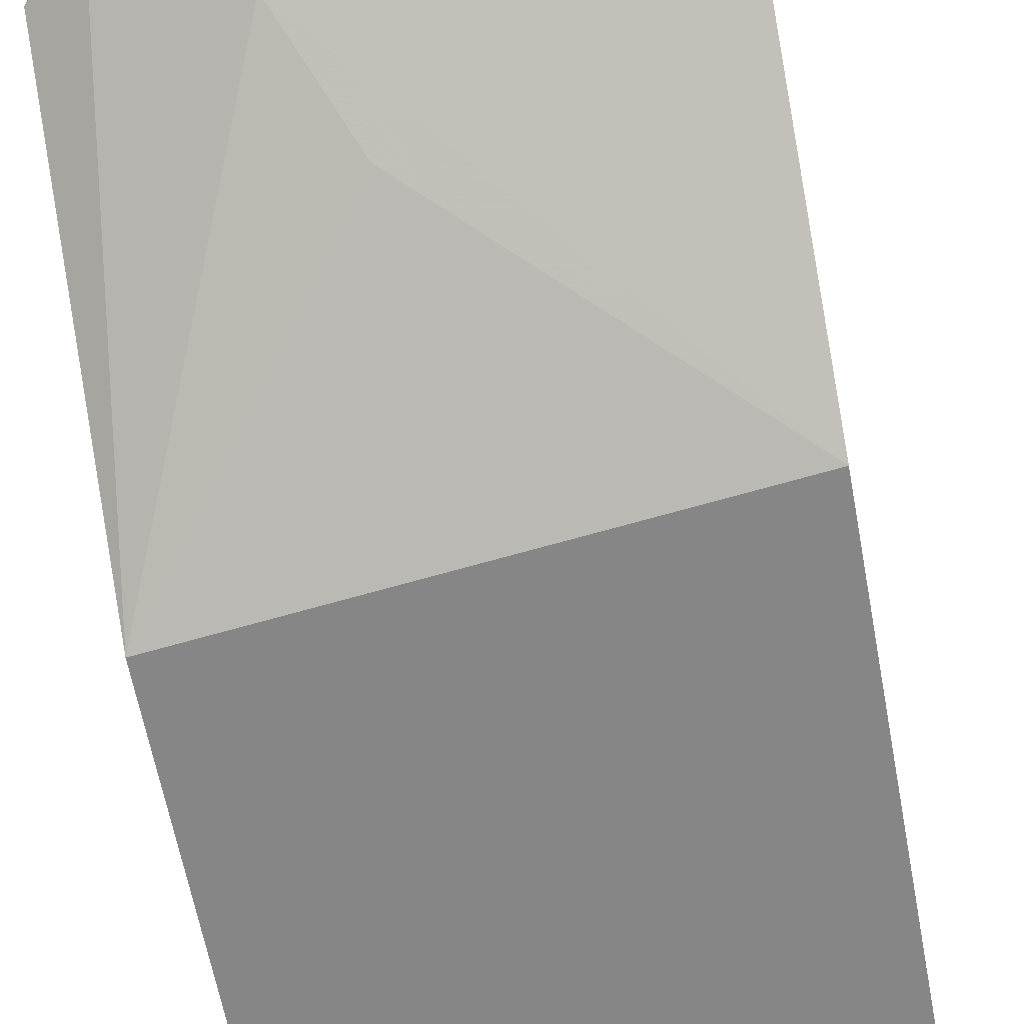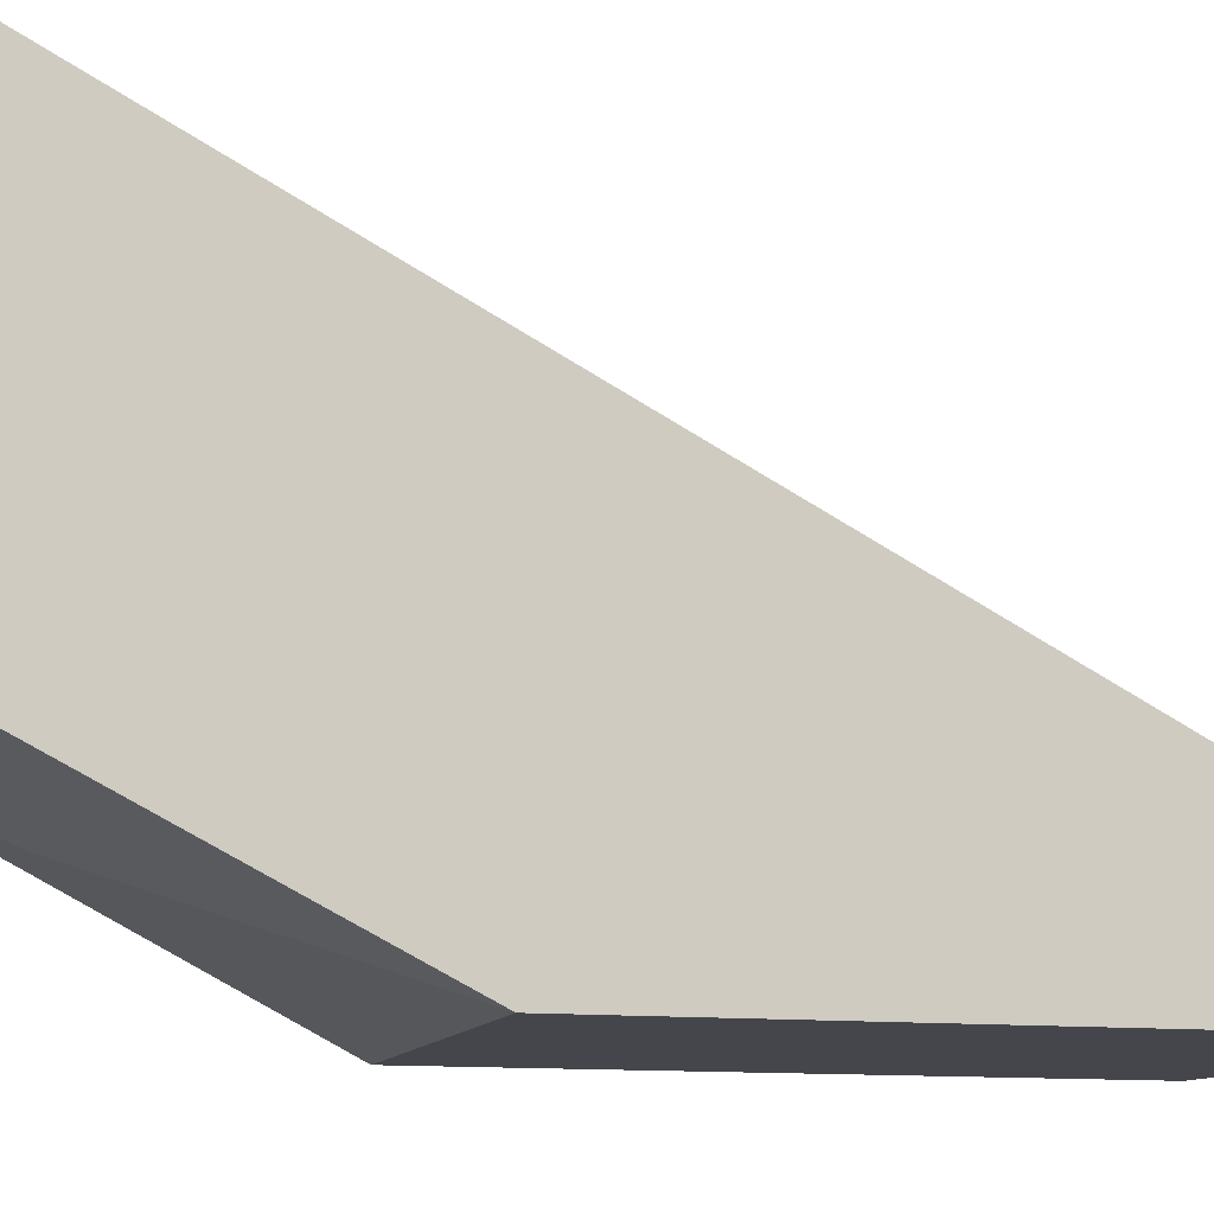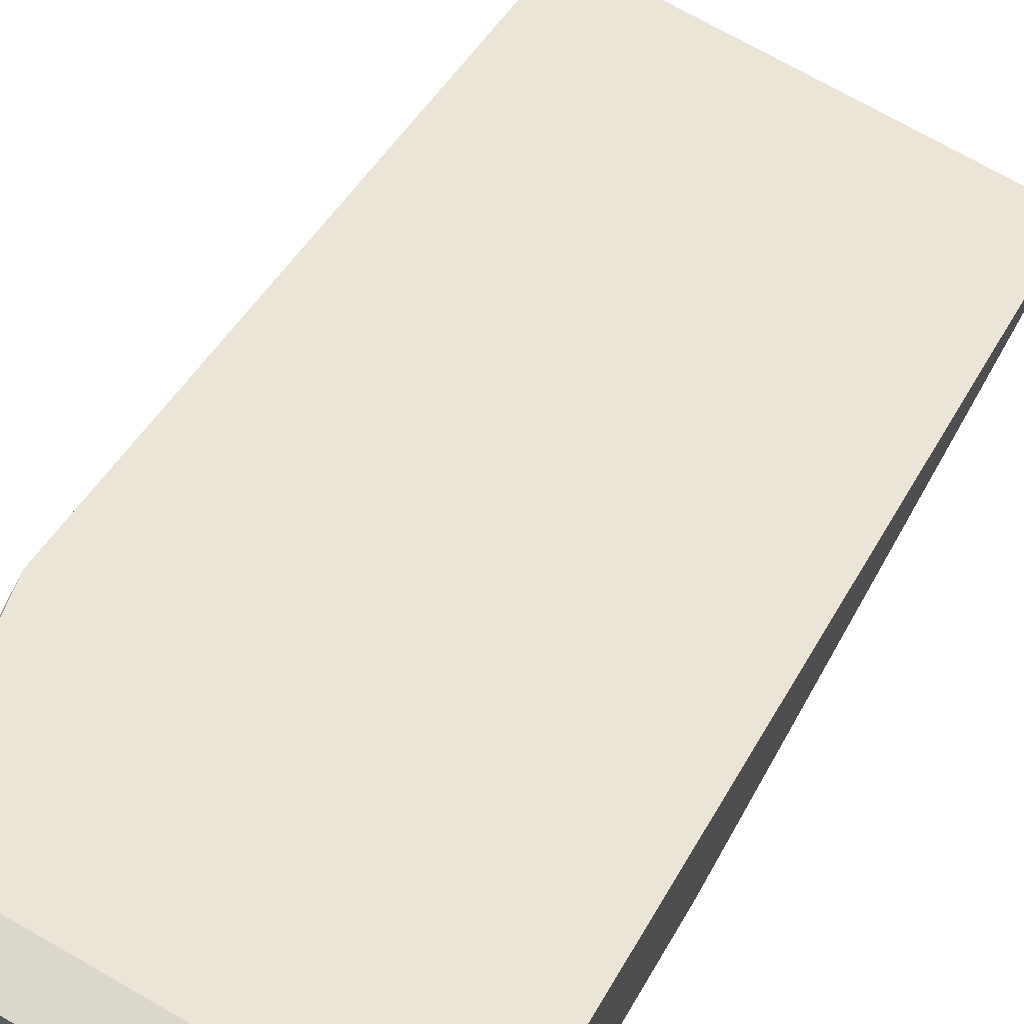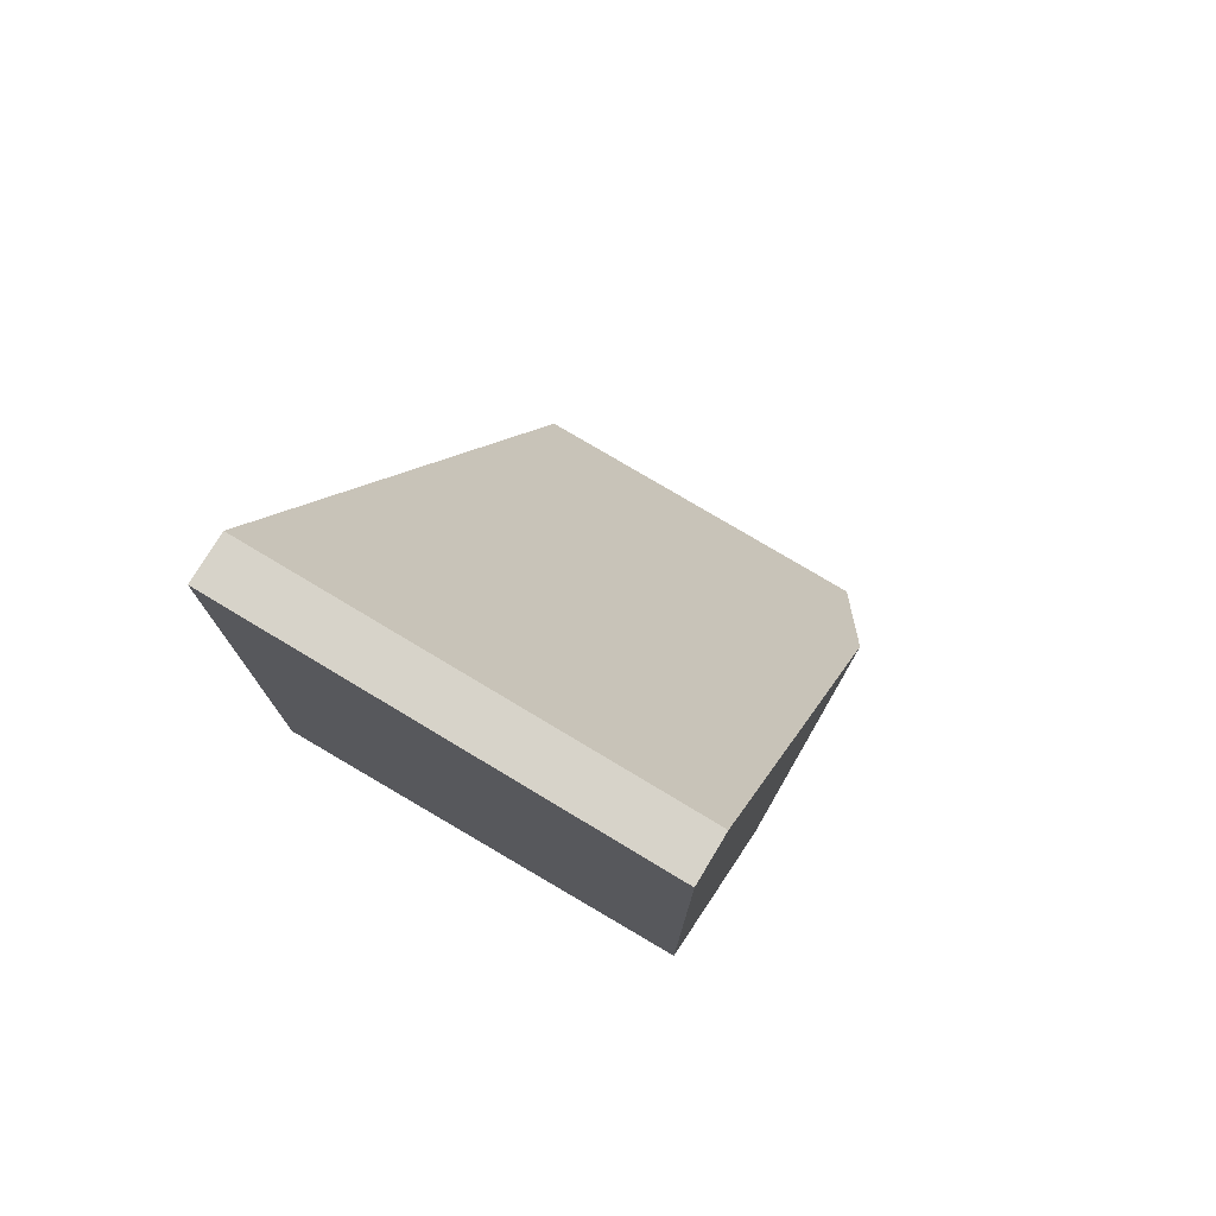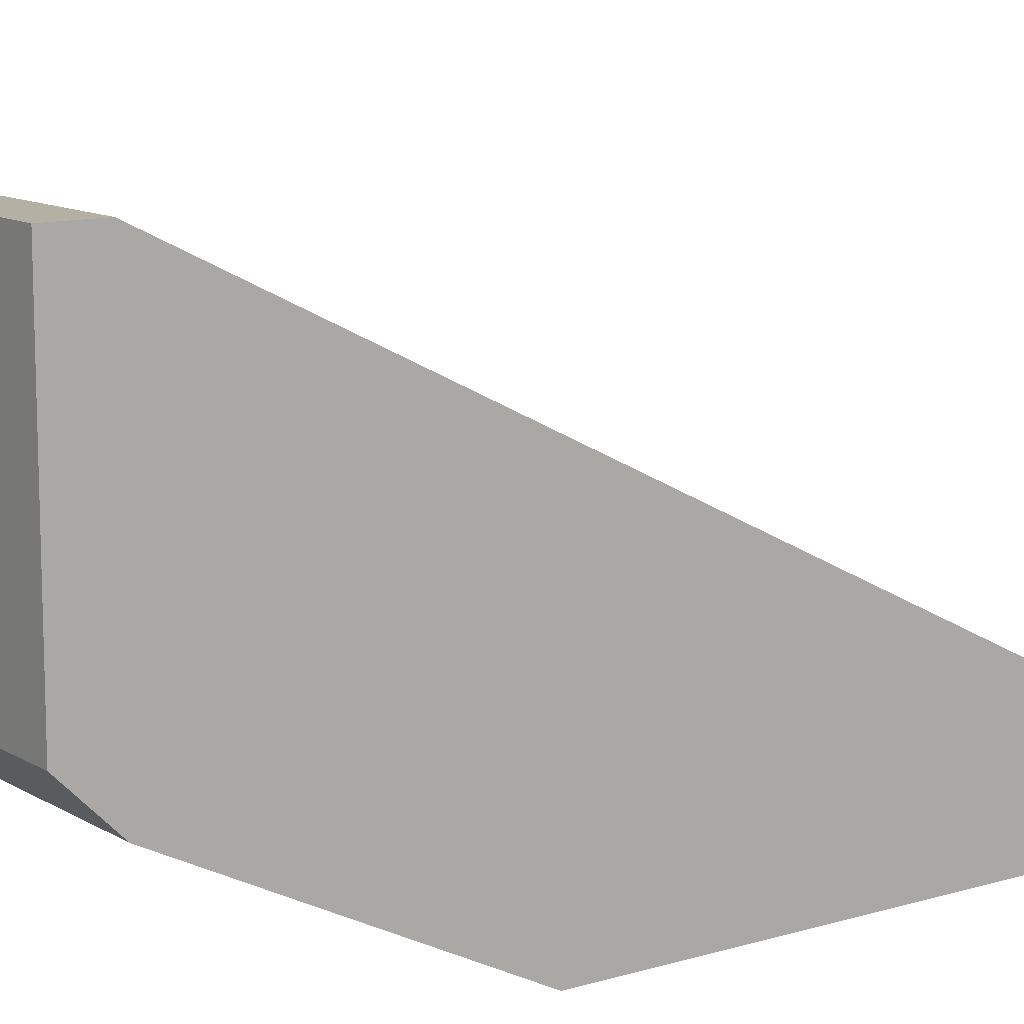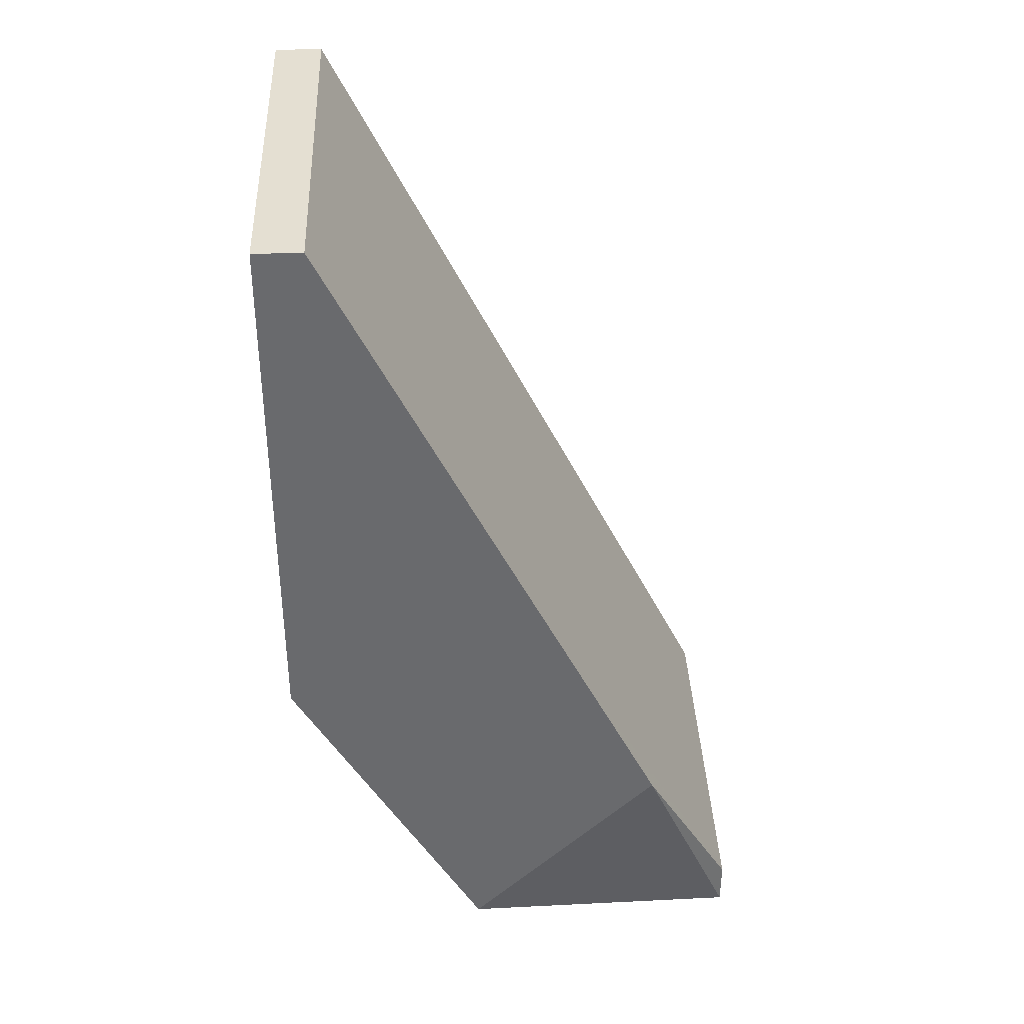
<metadata>
{"format":"obj","ext":"obj","renderer":"f3d","projection":"perspective","resolution":1024,"background":"white","views":[{"elev":-62.0,"azim":10.5,"up":"+Z"},{"elev":-10.0,"azim":71.1,"up":"+Z"},{"elev":72.8,"azim":29.7,"up":"+Z"},{"elev":76.2,"azim":-149.0,"up":"+Y"},{"elev":11.6,"azim":54.2,"up":"+Z"},{"elev":37.2,"azim":-92.5,"up":"+Y"}]}
</metadata>
<code>
v -0.01563 -0.004192 0.01851
v -0.009205 -0.002048 0.02494
v -0.009205 0.01508 0.01637
v -0.009205 0.01508 0.0153
v -0.009205 -0.005265 0.02601
v -0.009205 -0.005265 0.01959
v -0.009205 -0.004192 0.01851
v -0.009205 -0.004192 0.02601
v -0.009205 0.002234 0.0153
v -0.01456 -0.002048 0.01744
v -0.01885 0.004378 0.02173
v -0.01885 0.01508 0.01637
v -0.01885 0.01508 0.0153
v -0.01885 9.3e-05 0.02387
v -0.01885 0.003306 0.0153
v -0.01885 -0.004192 0.01959
v -0.01777 -0.005265 0.02601
v -0.01777 -0.005265 0.01959
v -0.01777 -0.004192 0.02601
f 7 18 1
f 2 8 4
f 13 4 9
f 4 8 9
f 11 13 16
f 9 8 6
f 13 9 15
f 9 10 15
f 16 13 15
f 2 4 3
f 4 13 3
f 3 13 12
f 13 11 12
f 2 3 12
f 17 16 18
f 6 17 18
f 16 15 18
f 8 17 5
f 17 6 5
f 6 8 5
f 11 16 14
f 16 17 14
f 9 6 7
f 6 18 7
f 8 2 19
f 17 8 19
f 2 12 19
f 12 11 19
f 11 14 19
f 14 17 19
f 10 9 1
f 15 10 1
f 18 15 1
f 9 7 1

</code>
